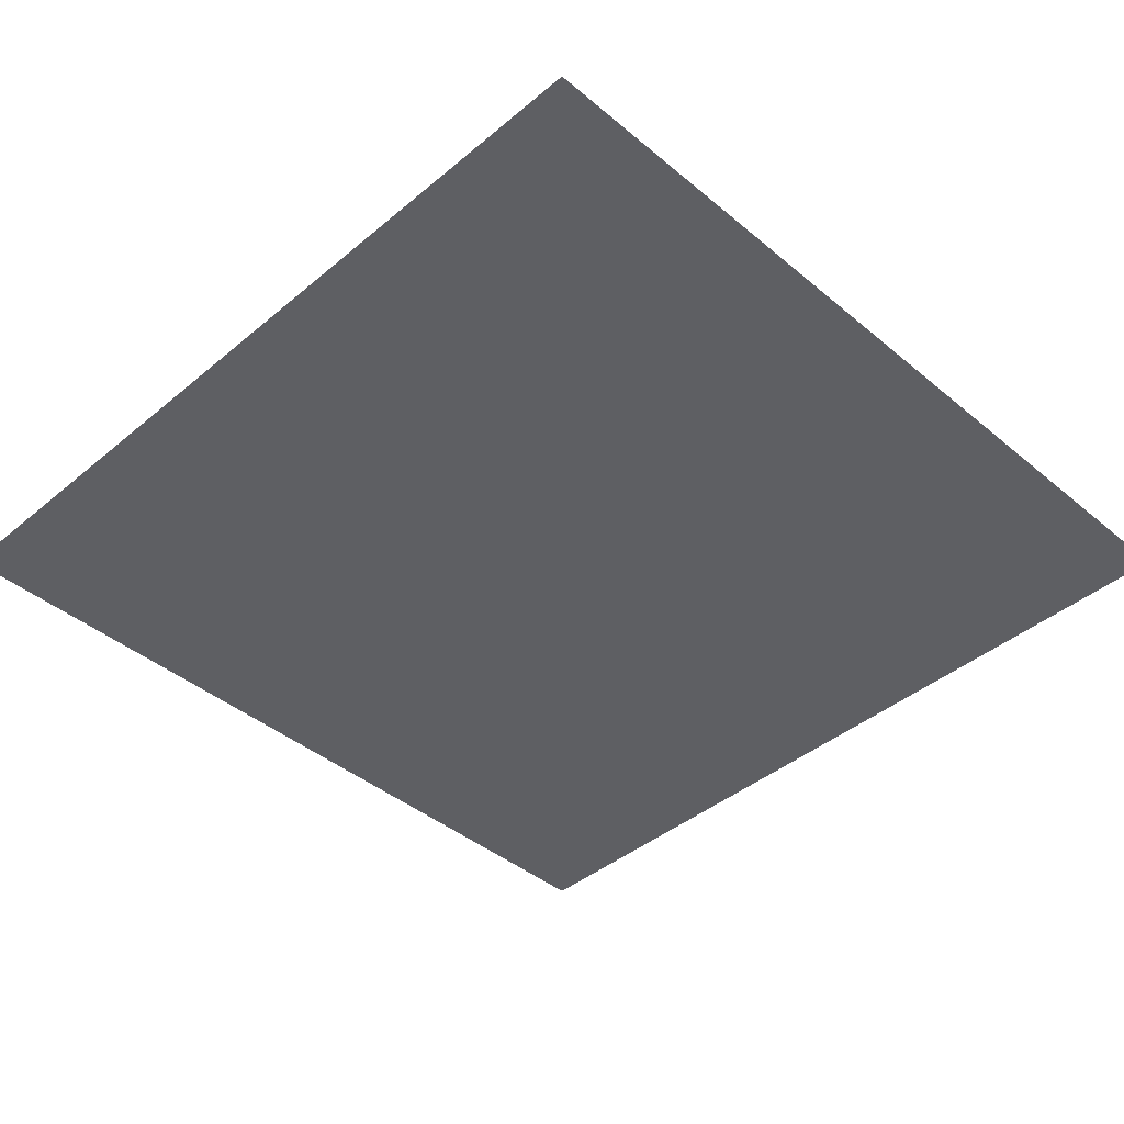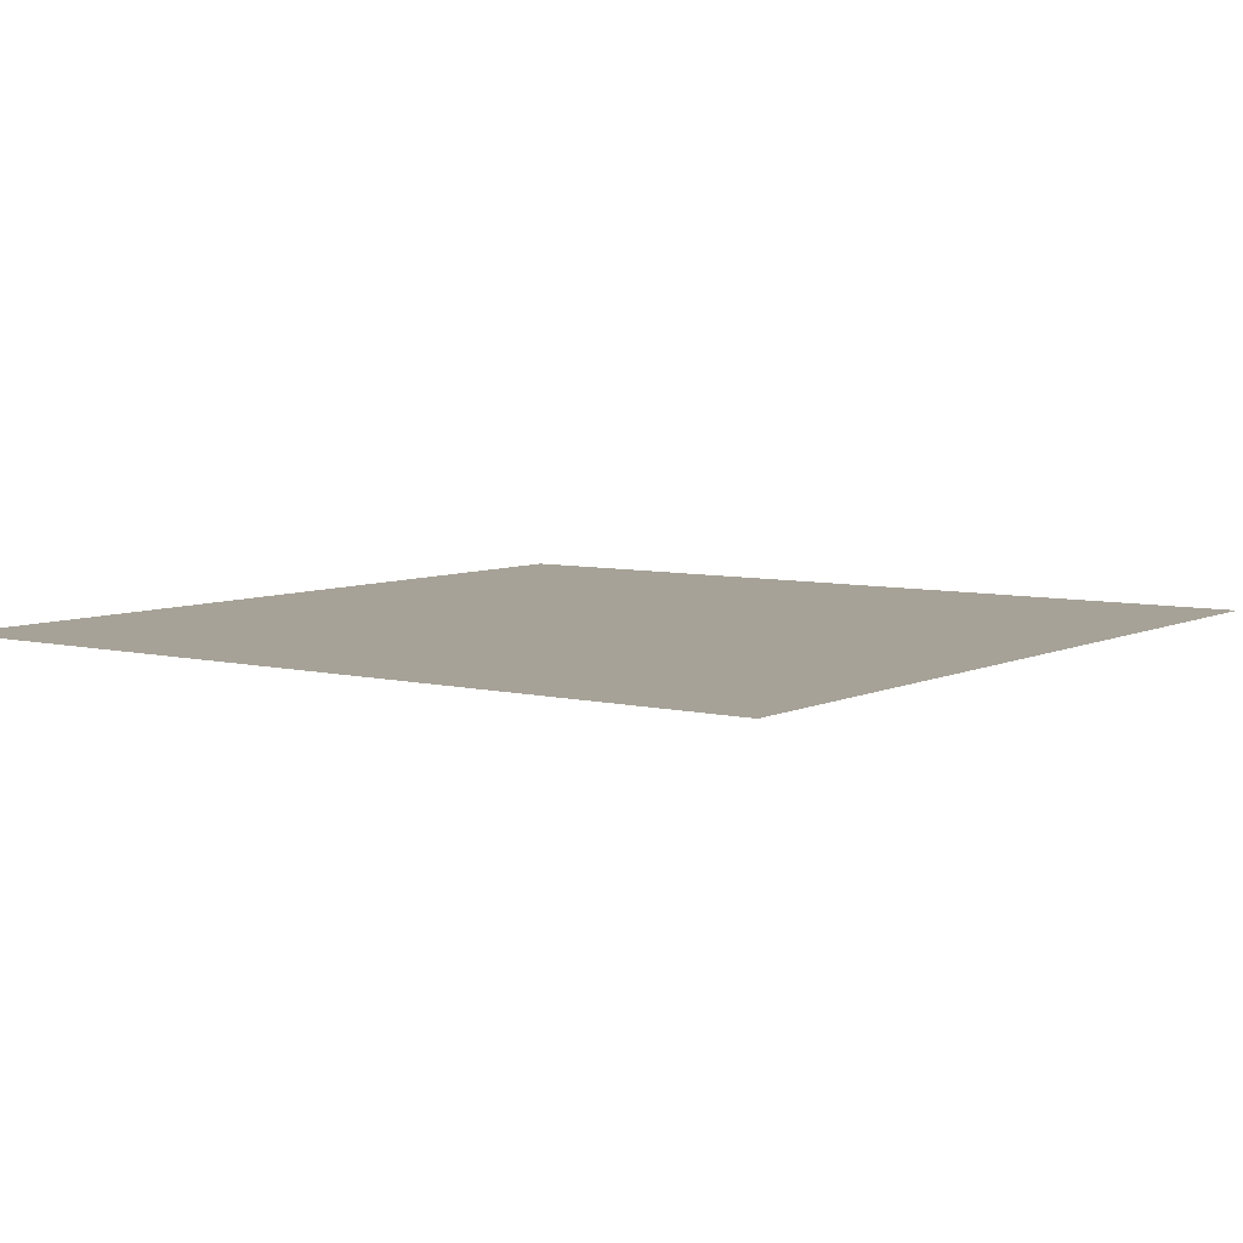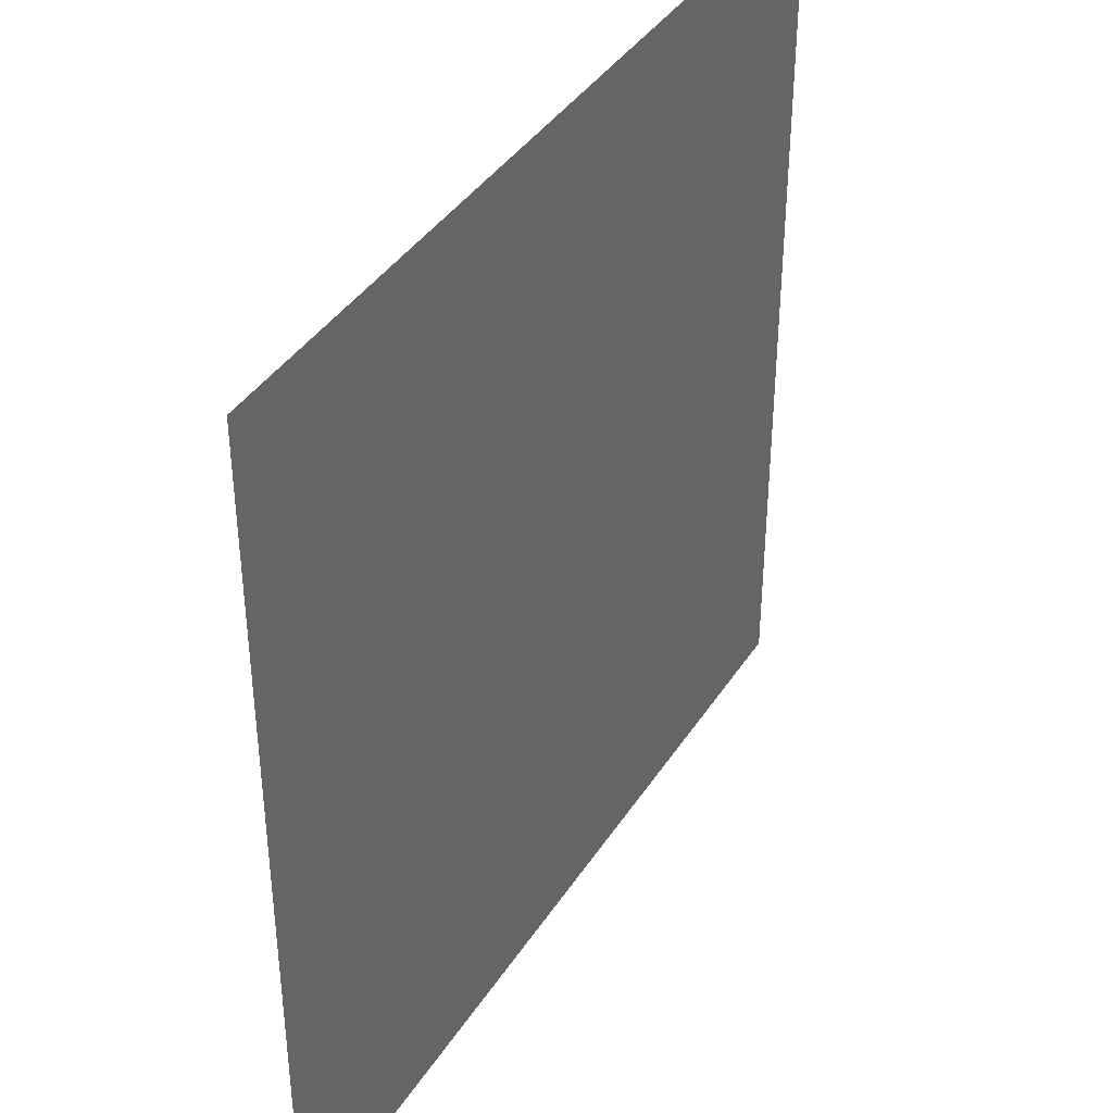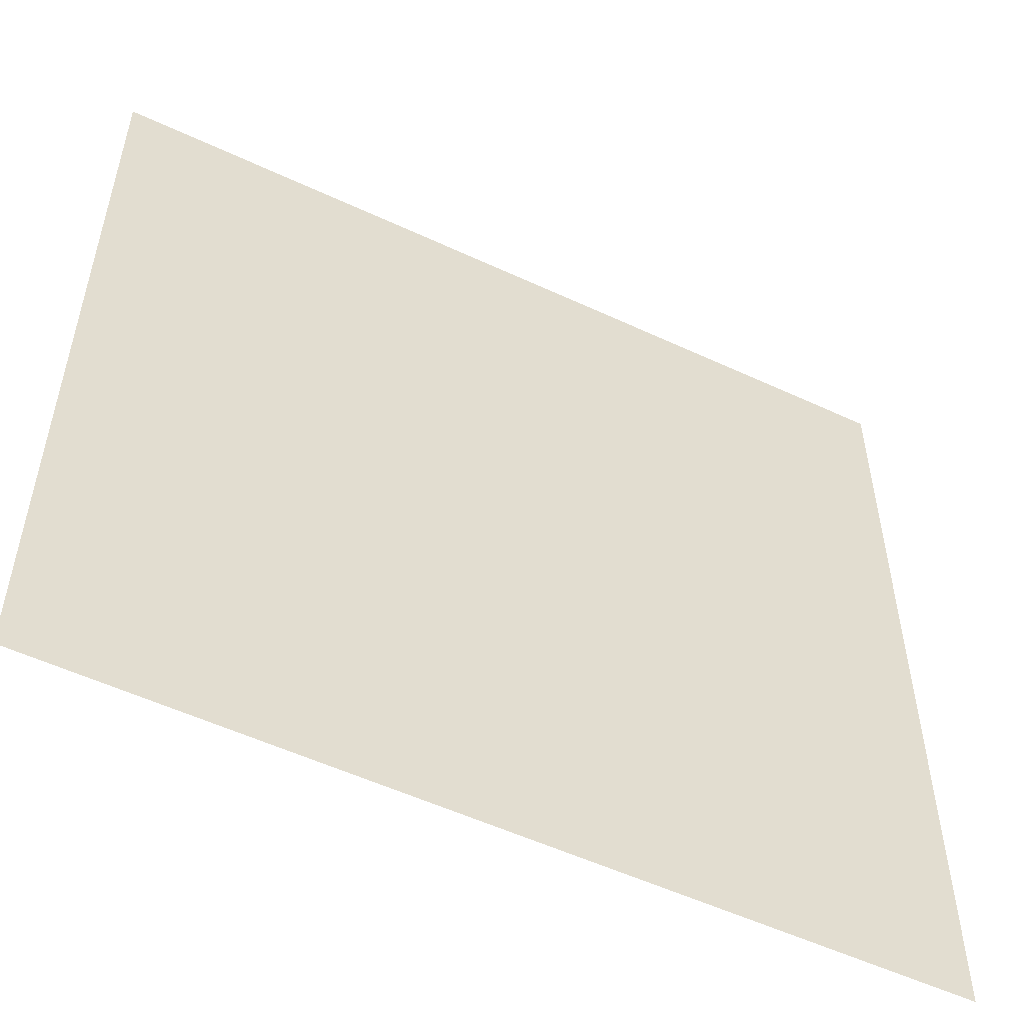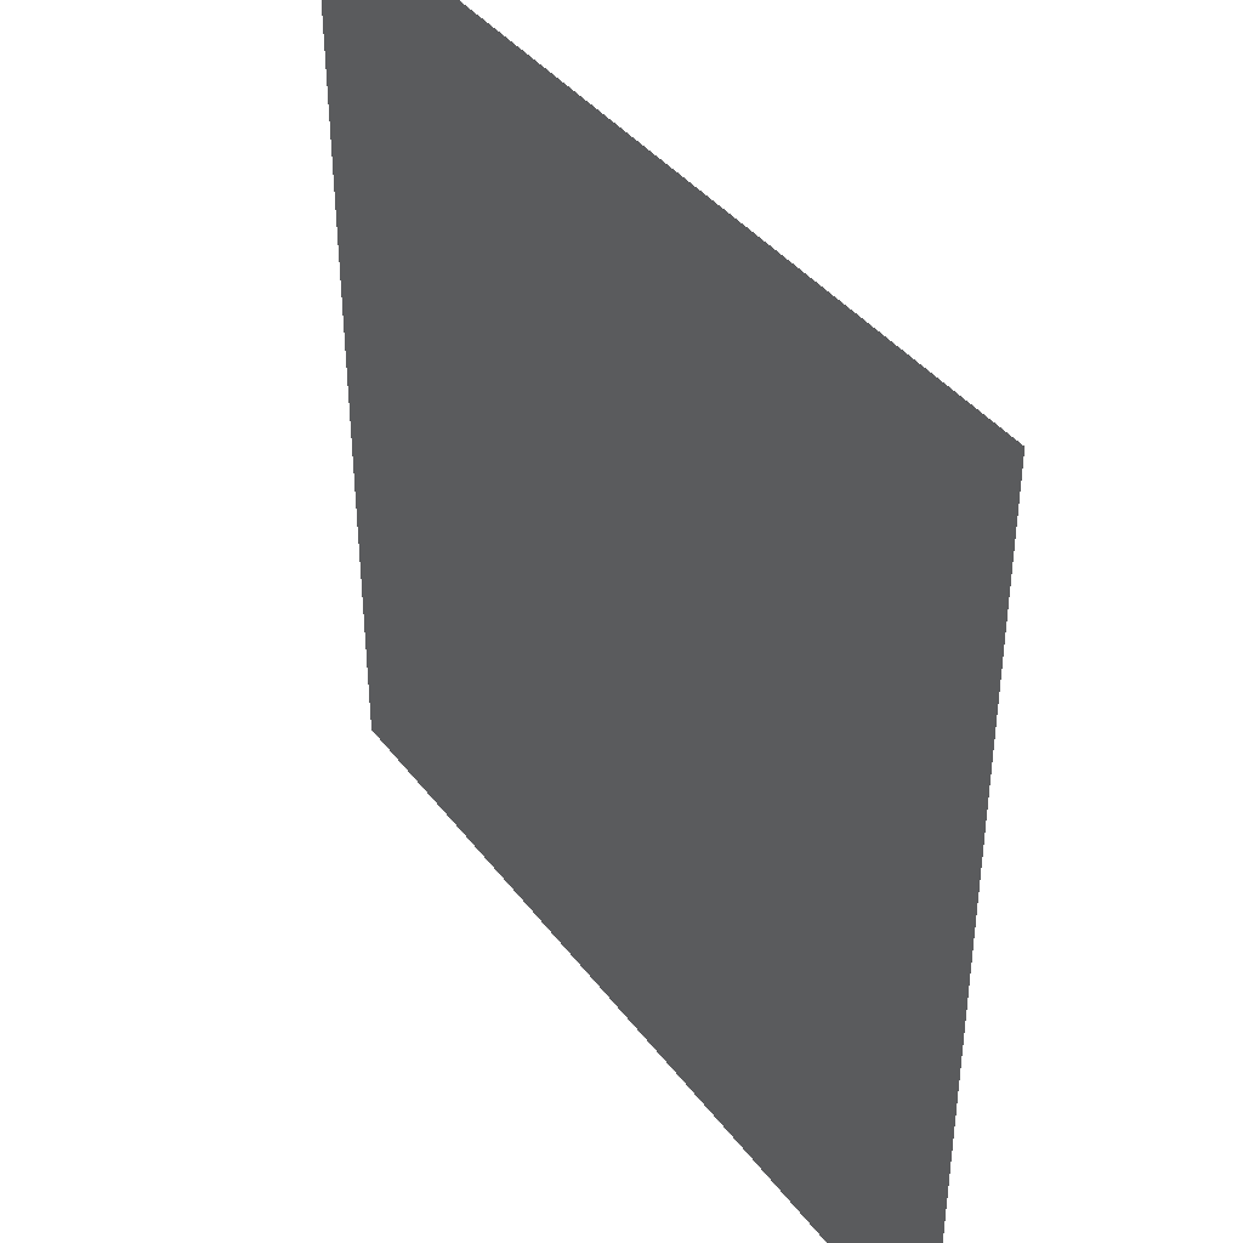
<metadata>
{"format":"obj","ext":"obj","renderer":"f3d","projection":"perspective","resolution":1024,"background":"white","views":[{"elev":-42.0,"azim":-135.0,"up":"+Y"},{"elev":6.5,"azim":-54.0,"up":"+Y"},{"elev":39.8,"azim":-60.3,"up":"+Z"},{"elev":-54.1,"azim":-26.4,"up":"+Z"},{"elev":39.6,"azim":56.9,"up":"+Z"}]}
</metadata>
<code>
o Plane
v -250 0 250
v 250 0 250
v -250 0 -250
v 250 0 -250
f 1 2 4 3

</code>
